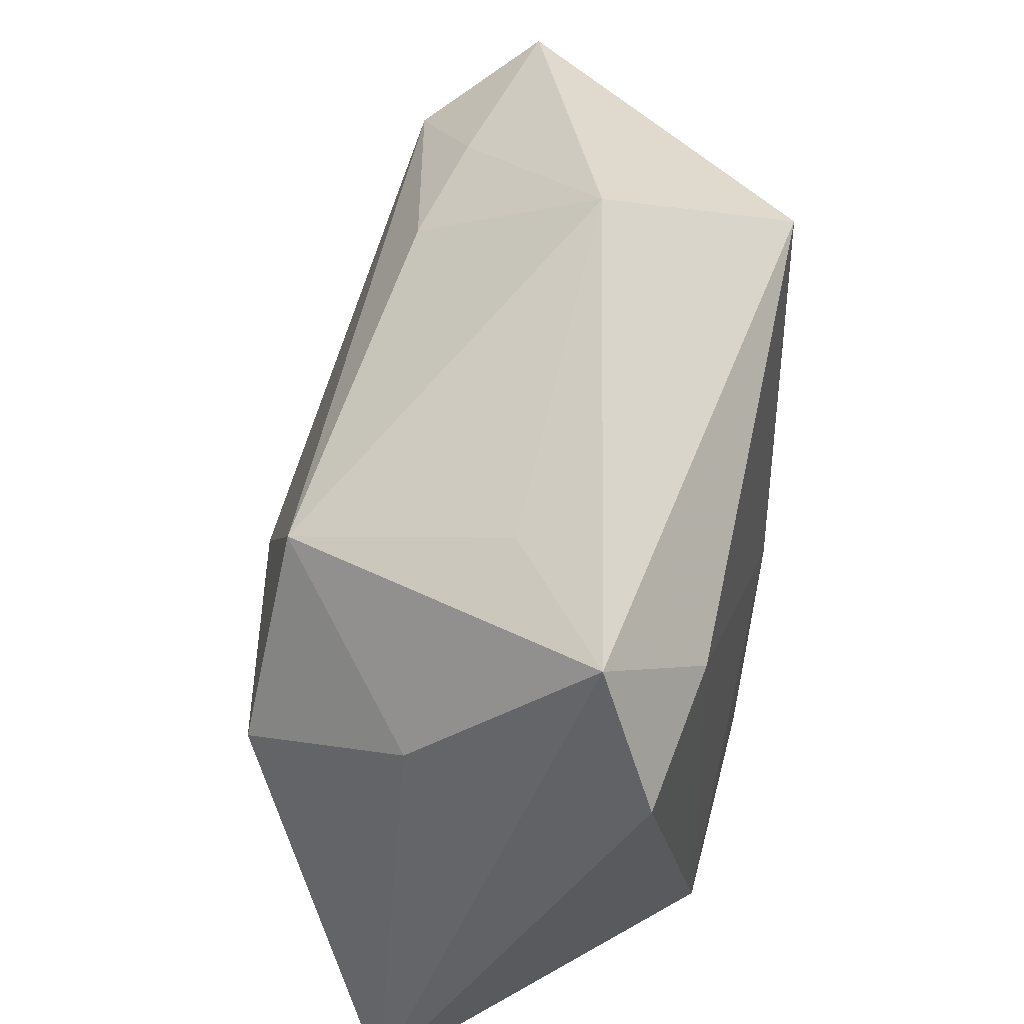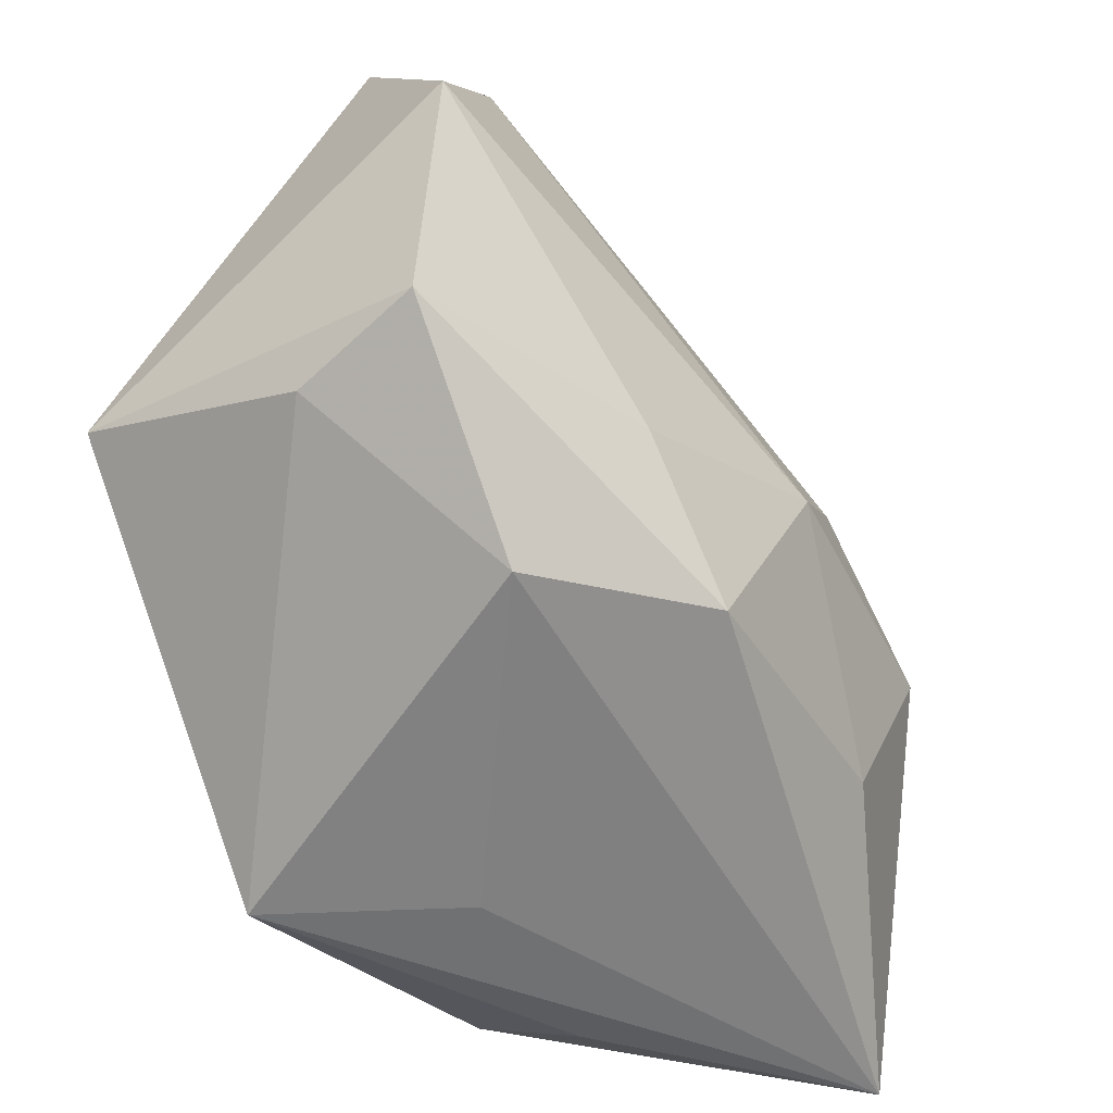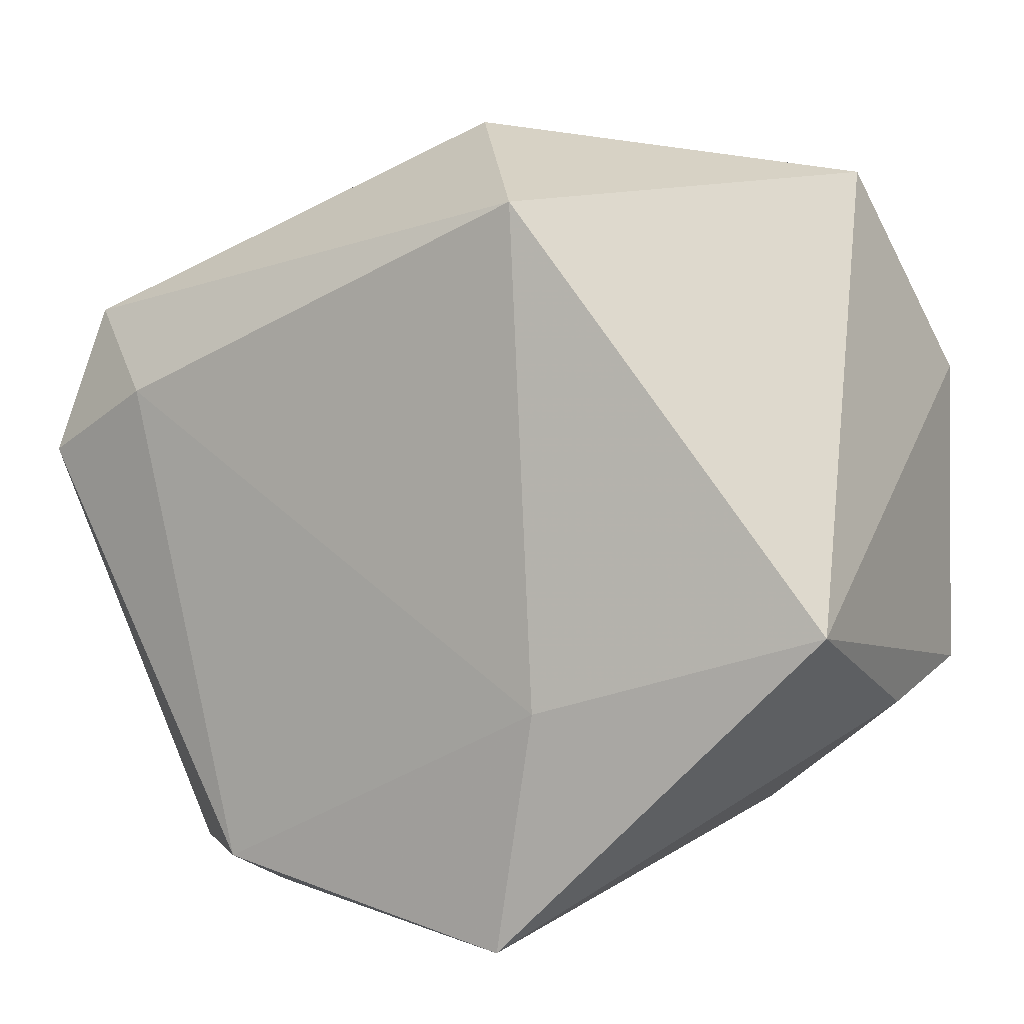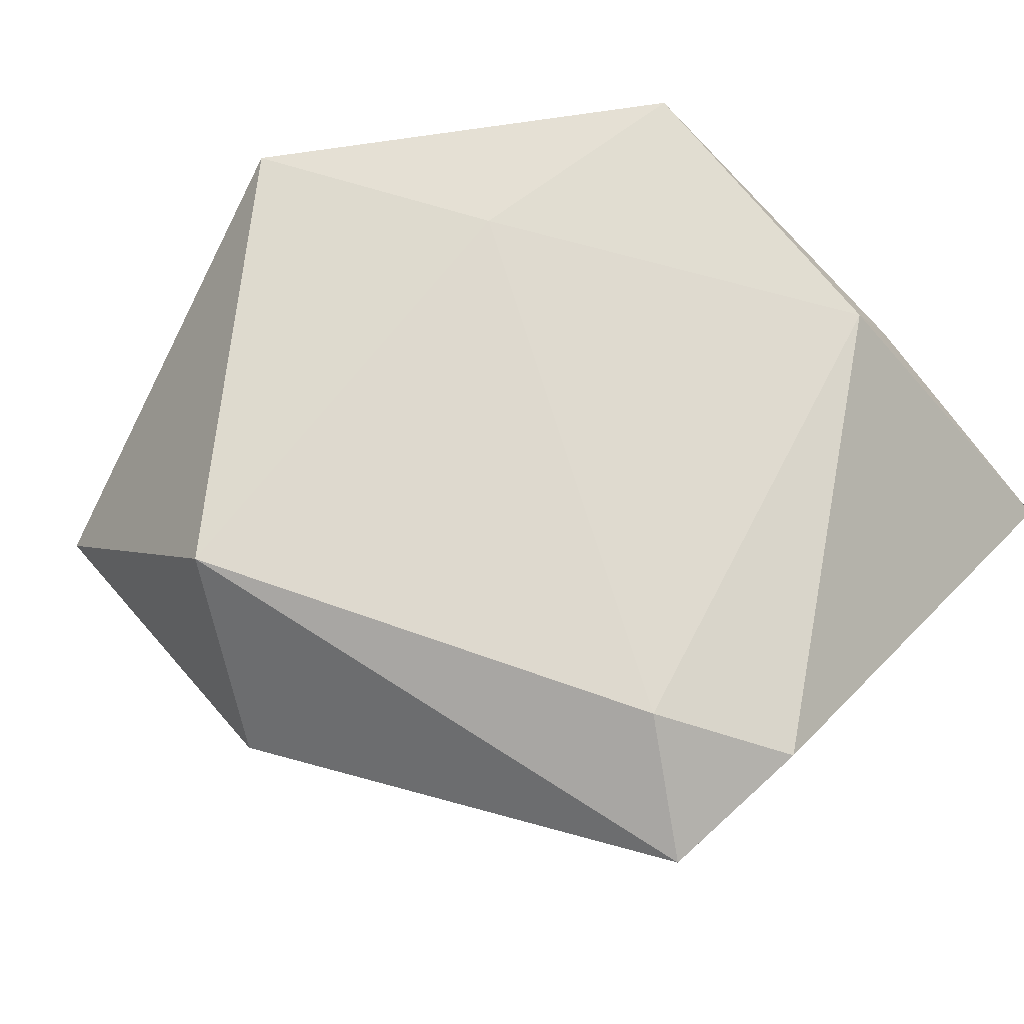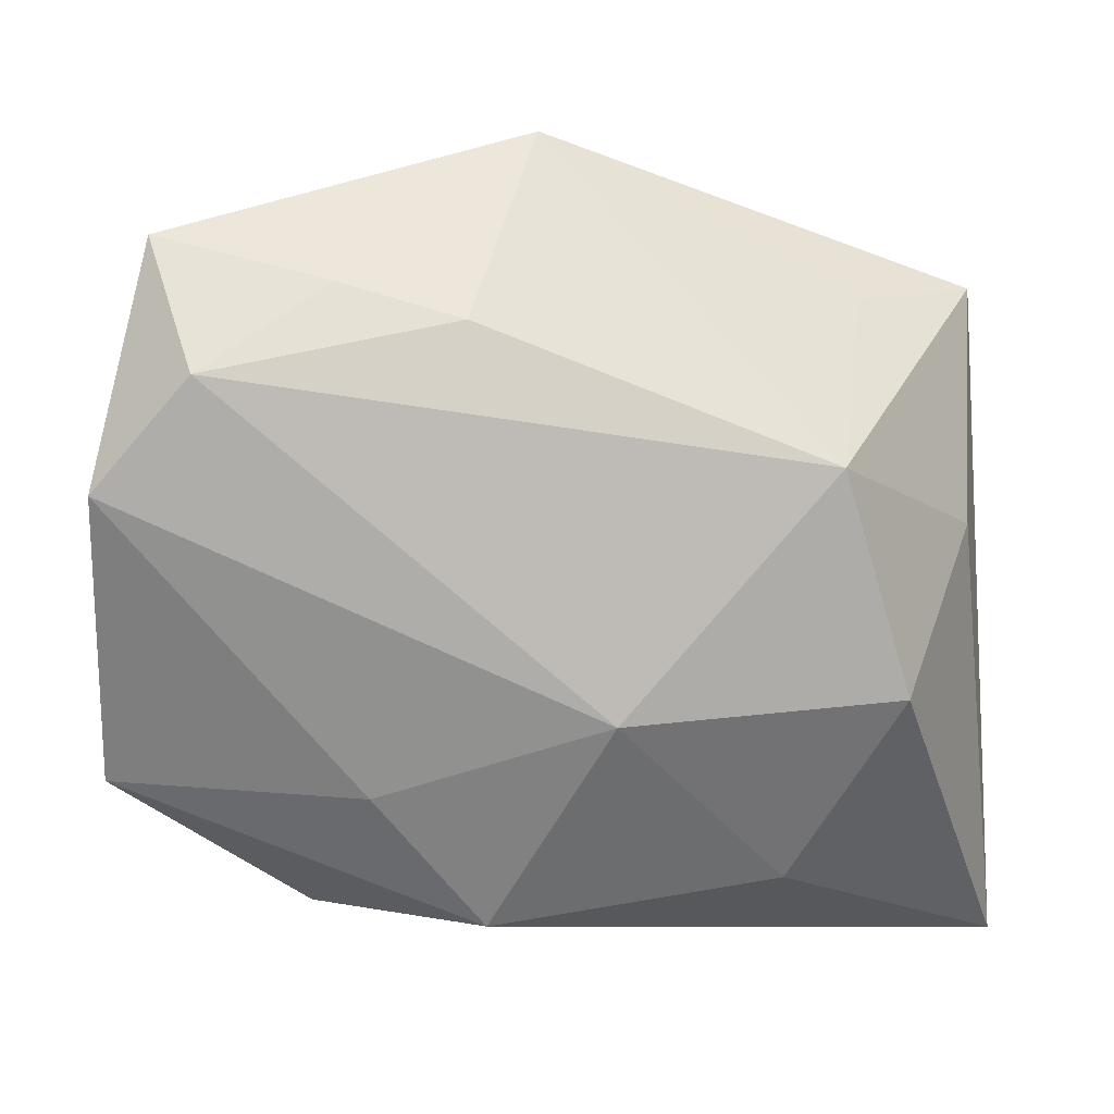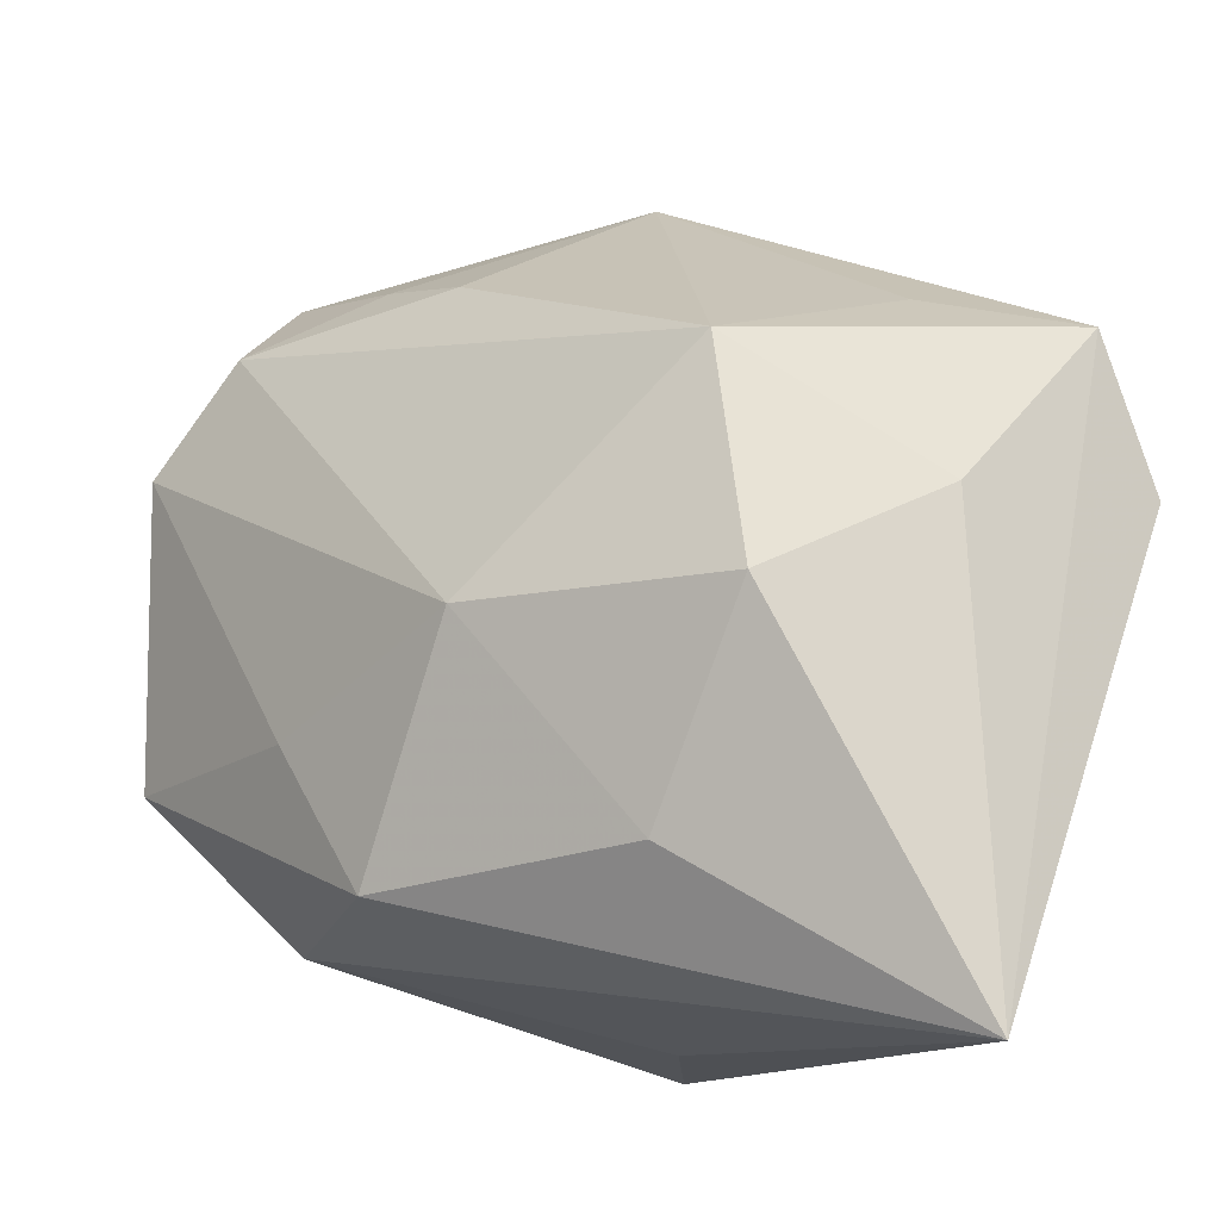
<metadata>
{"format":"obj","ext":"obj","renderer":"f3d","projection":"perspective","resolution":1024,"background":"white","views":[{"elev":42.6,"azim":-76.7,"up":"+Y"},{"elev":-46.1,"azim":128.7,"up":"+Y"},{"elev":4.5,"azim":31.6,"up":"+Y"},{"elev":71.6,"azim":-138.9,"up":"+Z"},{"elev":26.4,"azim":-179.2,"up":"+Y"},{"elev":-12.6,"azim":-136.6,"up":"+Y"}]}
</metadata>
<code>
v 0.03814 -0.01356 -0.007537
v 0.04074 -0.005055 0.01441
v -0.0404 0.008934 0.01914
v -0.02084 -0.02004 -0.01972
v -0.0273 0.02523 0.00438
v -0.04183 -0.03469 -0.005794
v 0.03862 -0.01066 -0.01965
v 0.0151 -0.009416 -0.02437
v 0.005295 -0.02241 -0.02428
v 0.03768 0.01727 -0.02071
v -0.02473 0.01845 -0.01684
v 0.001196 0.04031 0.005466
v -0.03843 0.02273 0.0142
v 0.02896 0.02717 -0.01841
v -0.0006465 -0.03339 0.00582
v 0.02157 -0.0255 -0.01569
v 0.0335 0.03527 -0.00757
v -0.03088 -0.001742 -0.02012
v -0.005933 -0.001332 -0.02589
v -0.03734 0.006901 -0.003207
v 0.01168 -0.03469 0.02021
v 0.01369 0.03181 0.02135
v 0.01601 -0.01265 0.02135
v -0.01783 -0.02923 0.02047
v 0.006648 0.02997 -0.01305
v -0.01938 -0.03371 0.01037
v 0.01771 0.03248 -0.01096
v -0.02834 0.01491 0.02135
f 22 13 28
f 12 13 22
f 23 2 22
f 21 2 23
f 22 28 23
f 1 2 21
f 7 2 1
f 10 2 7
f 19 14 10
f 6 9 16
f 16 9 7
f 16 1 21
f 7 1 16
f 6 13 20
f 20 18 6
f 4 9 6
f 6 18 4
f 19 9 4
f 4 18 19
f 11 14 19
f 19 18 11
f 11 20 13
f 18 20 11
f 3 13 6
f 3 28 13
f 17 10 14
f 2 10 17
f 17 12 22
f 22 2 17
f 7 9 8
f 8 10 7
f 8 9 19
f 19 10 8
f 21 6 15
f 15 16 21
f 6 16 15
f 14 11 25
f 25 11 12
f 13 12 5
f 5 11 13
f 12 11 5
f 26 6 21
f 24 3 6
f 6 26 24
f 24 26 21
f 28 3 24
f 21 23 24
f 24 23 28
f 12 17 27
f 27 25 12
f 27 17 14
f 14 25 27

</code>
